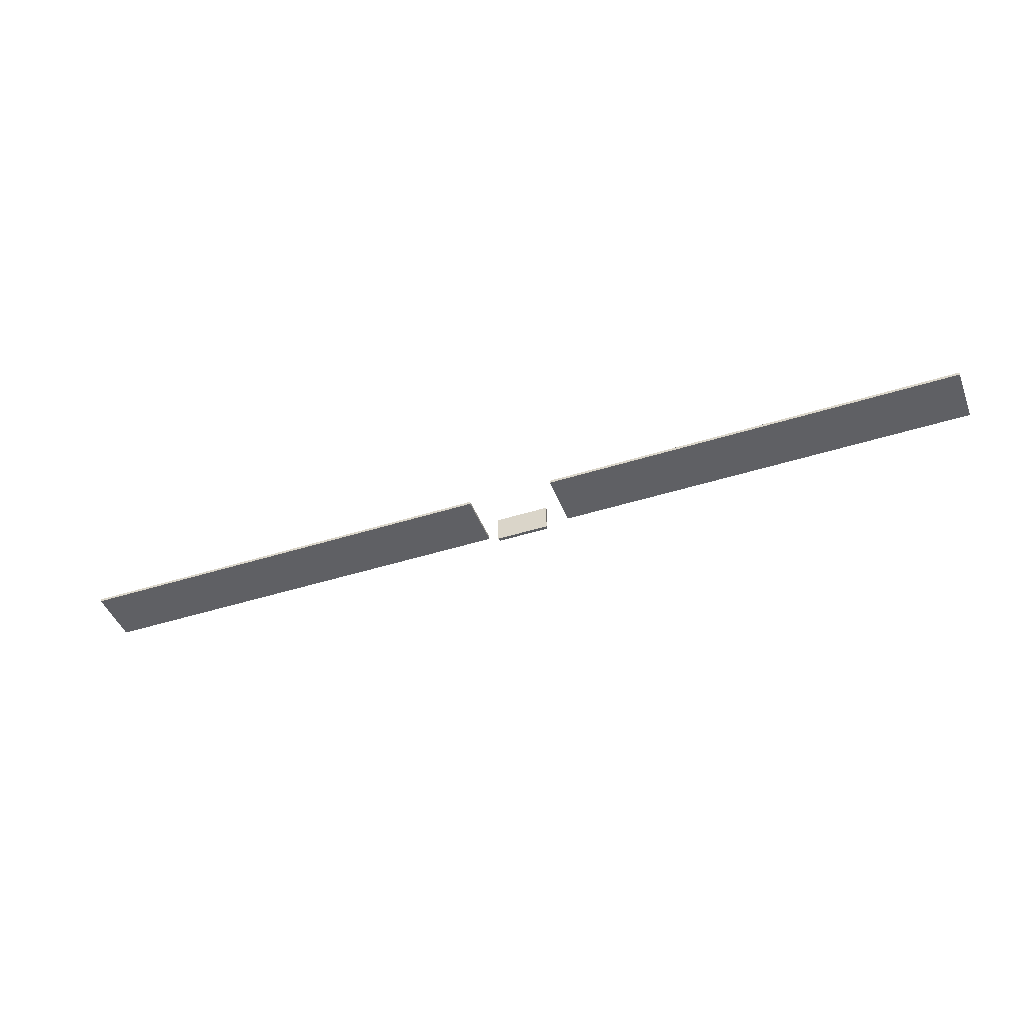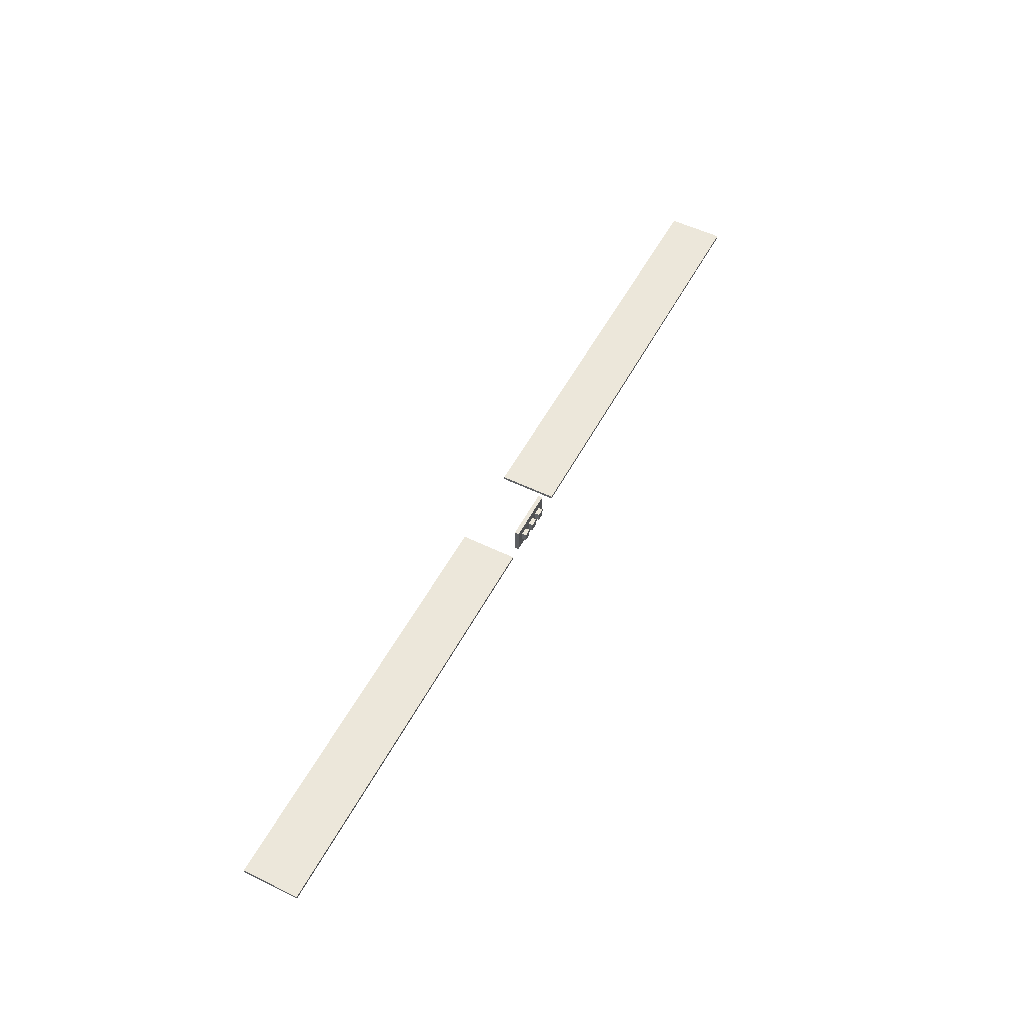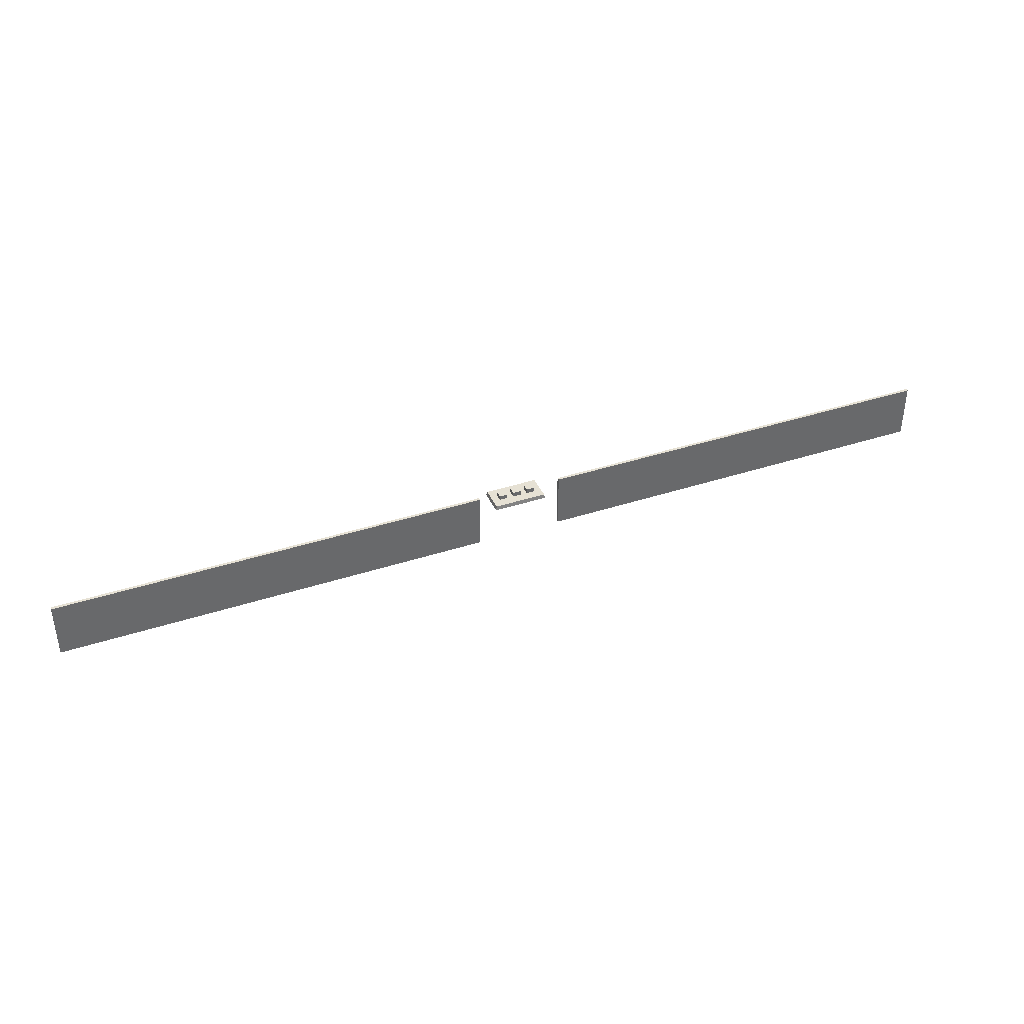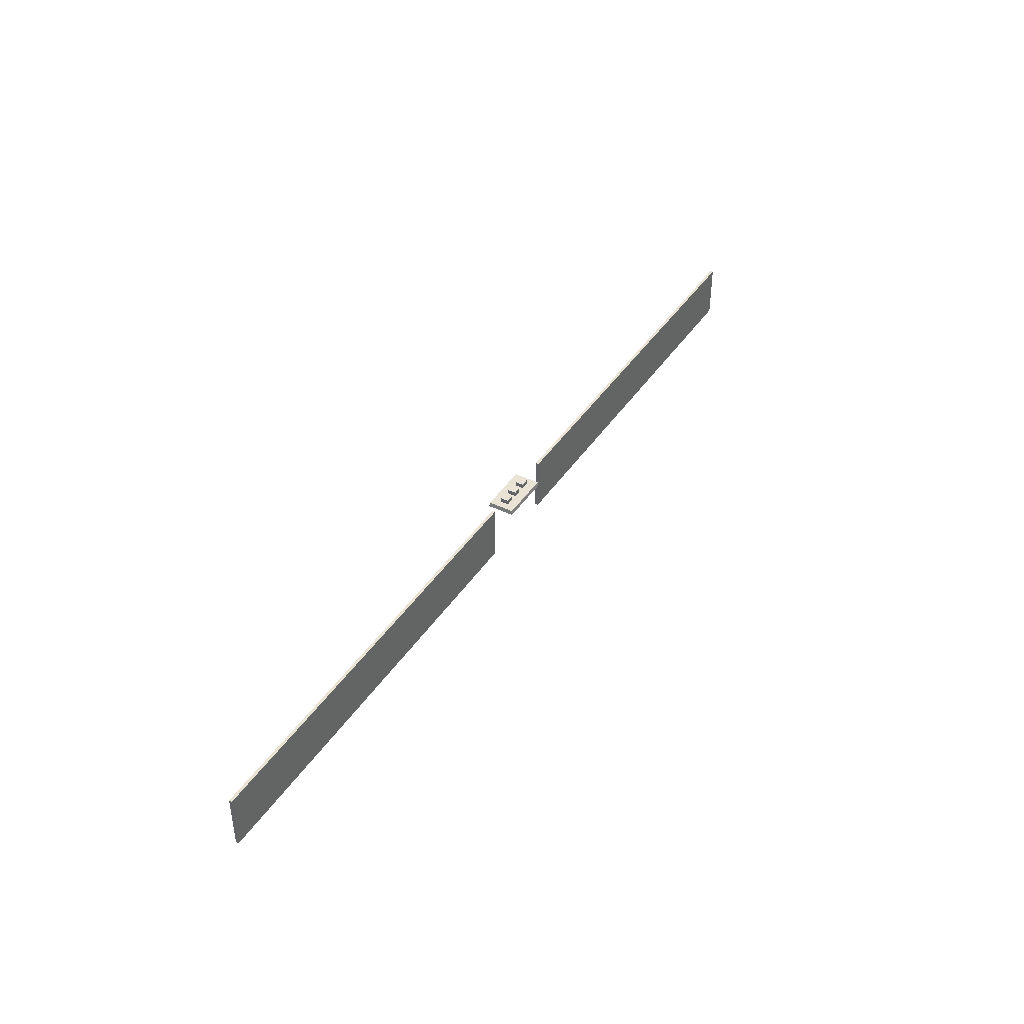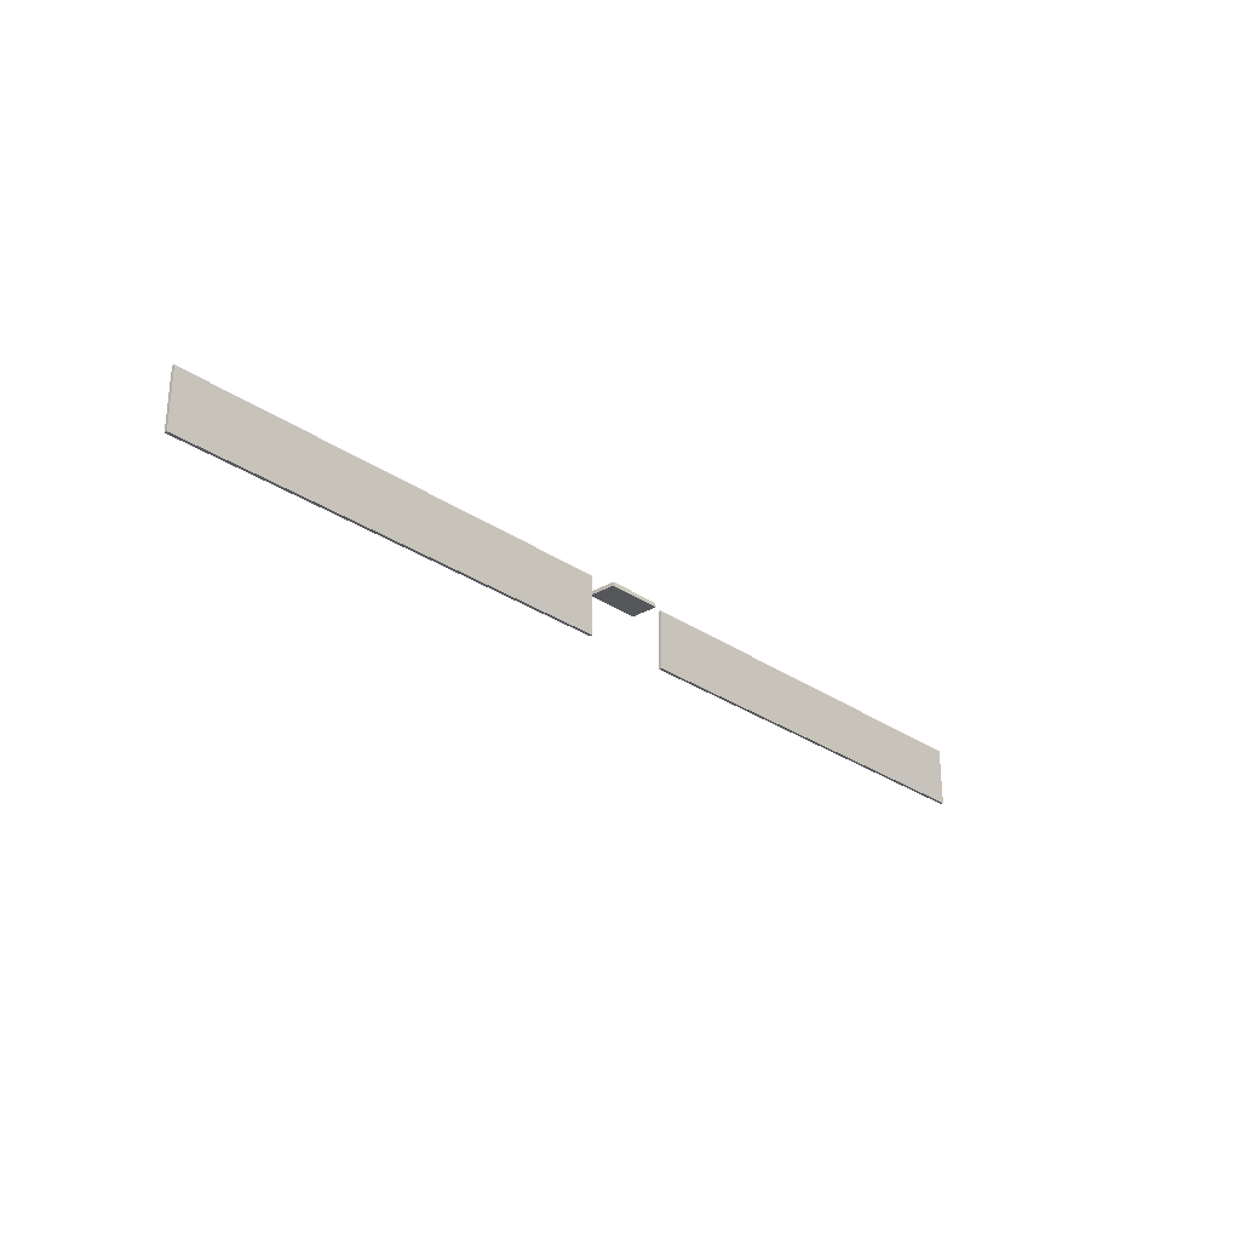
<metadata>
{"format":"obj","ext":"obj","renderer":"f3d","projection":"perspective","resolution":1024,"background":"white","views":[{"elev":-44.6,"azim":20.4,"up":"+Z"},{"elev":53.3,"azim":117.5,"up":"+Z"},{"elev":39.0,"azim":-22.4,"up":"+Y"},{"elev":41.1,"azim":-59.5,"up":"+Y"},{"elev":-27.0,"azim":-47.3,"up":"+Y"}]}
</metadata>
<code>
o SM_CM_-_Boxes_path1763-2.012
v 308.4 21.05 0.9749
v 31.47 21.05 0.9749
v -26.32 21.05 0.9749
v -313.6 21.05 0.9749
v -7.1 21.05 2.758
v -12.5 21.05 -2.759
v -7.1 21.05 -2.759
v 2.7 21.05 2.758
v 7.099 21.05 -2.759
v 31.47 -15.94 0.9749
v 308.4 -15.94 -0.9735
v -313.6 -15.94 0.9749
v -12.5 16.91 -2.759
v -7.1 16.91 -2.759
v -2.701 16.91 2.758
v 2.7 16.91 -2.759
v 7.099 16.91 2.758
v -7.1 16.91 2.758
v -12.5 16.91 2.758
v -12.5 21.05 2.758
v 2.7 16.91 2.758
v -2.701 21.05 2.758
v -2.701 16.91 -2.759
v -2.701 21.05 -2.759
v 2.7 21.05 -2.759
v 12.5 16.91 2.758
v 12.5 21.05 2.758
v 7.099 21.05 2.758
v 7.099 16.91 -2.759
v 12.5 16.91 -2.759
v 12.5 21.05 -2.759
v -26.32 -15.94 0.9749
v -313.6 -15.94 -0.9735
v -313.6 21.05 -0.9735
v -26.32 -15.94 -0.9735
v -26.32 21.05 -0.9735
v 308.4 -15.94 0.9749
v 31.47 -15.94 -0.9735
v 31.47 21.05 -0.9735
v 308.4 21.05 -0.9735
v 17.99 15.39 9.064
v 17.99 15.39 -8.877
v -17.76 15.39 9.064
v -17.76 15.39 -8.877
v -17.19 18.13 -8.455
v -17.19 18.13 8.642
v 17.41 18.13 -8.455
v 17.41 18.13 8.642
f 20 7 6
f 20 5 7
f 22 25 24
f 22 8 25
f 28 31 9
f 28 27 31
f 14 19 13
f 18 19 14
f 16 15 23
f 21 15 16
f 30 17 29
f 26 17 30
f 5 20 19 18
f 20 6 13 19
f 6 7 14 13
f 7 5 18 14
f 8 22 15 21
f 22 24 23 15
f 24 25 16 23
f 25 8 21 16
f 27 28 17 26
f 28 9 29 17
f 9 31 30 29
f 31 27 26 30
f 48 46 43 41
f 45 47 42 44
f 47 48 41 42
f 43 44 42 41
f 46 45 44 43
f 46 48 47 45
f 4 36 34
f 4 3 36
f 2 40 39
f 2 1 40
f 35 12 33
f 32 12 35
f 11 10 38
f 37 10 11
f 3 4 12 32
f 4 34 33 12
f 34 36 35 33
f 36 3 32 35
f 1 2 10 37
f 2 39 38 10
f 39 40 11 38
f 40 1 37 11

</code>
